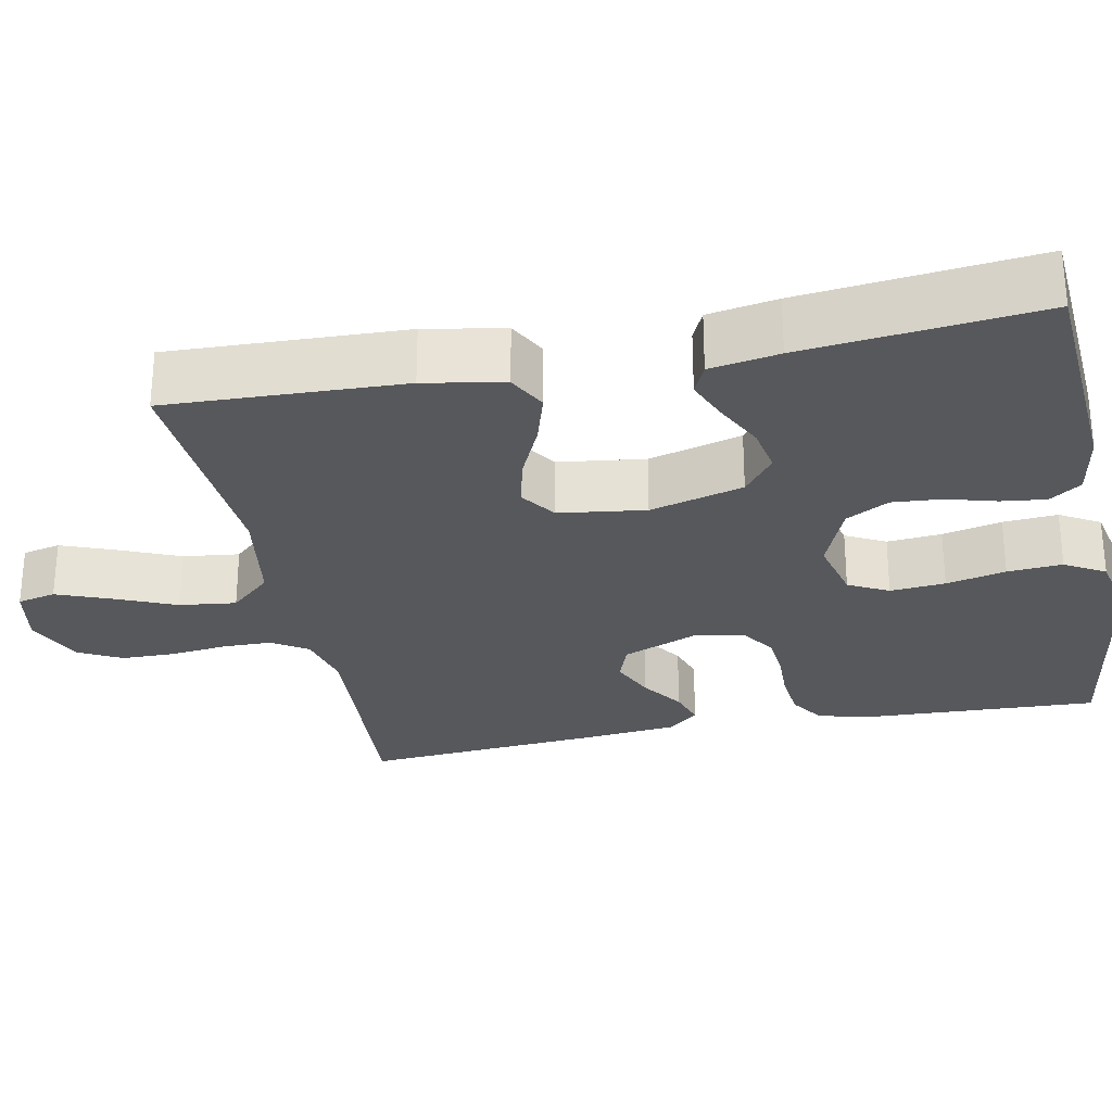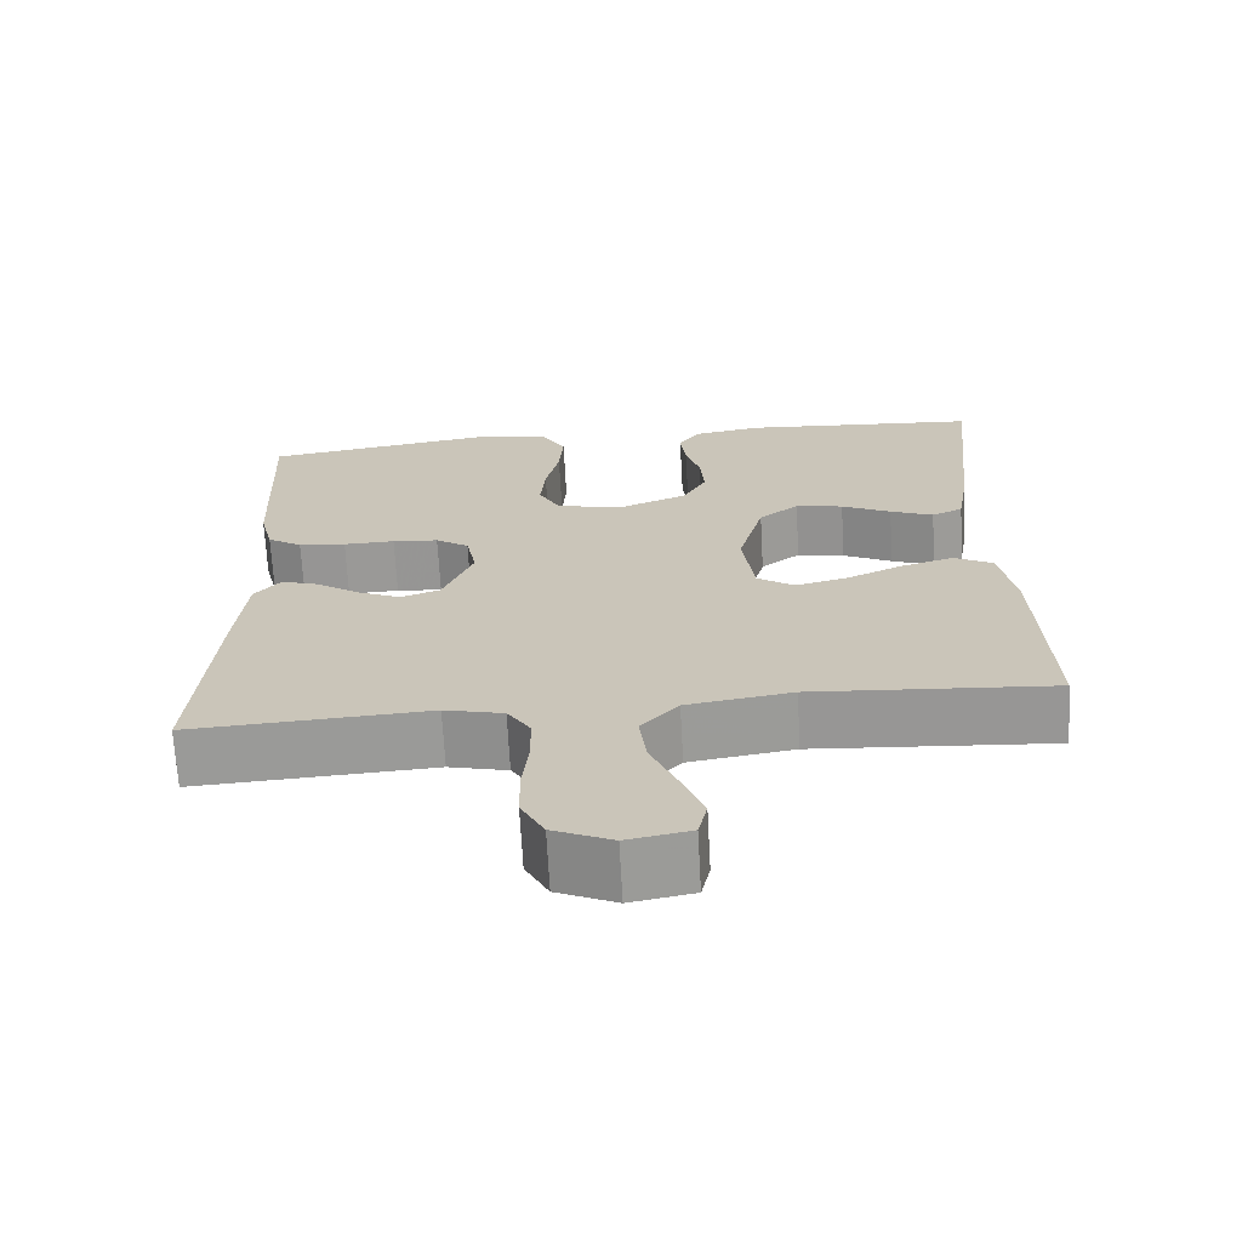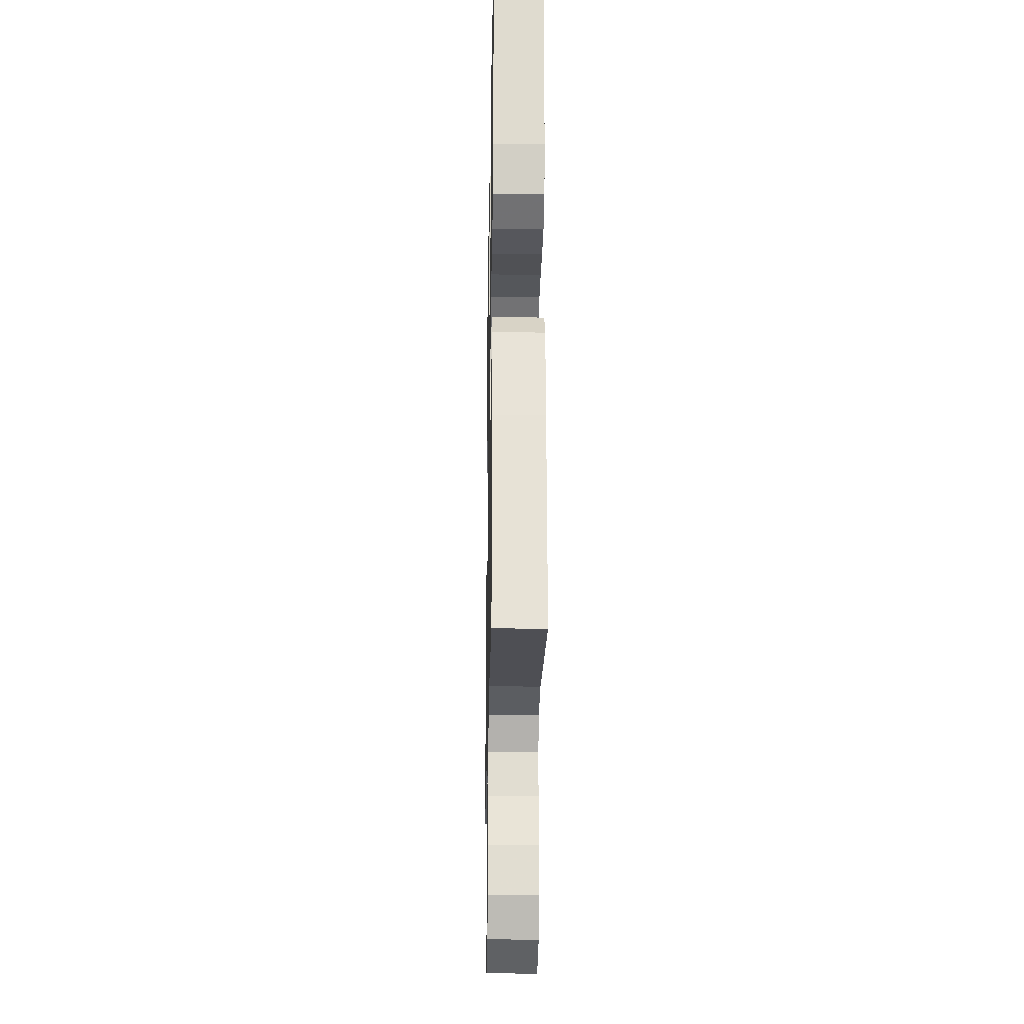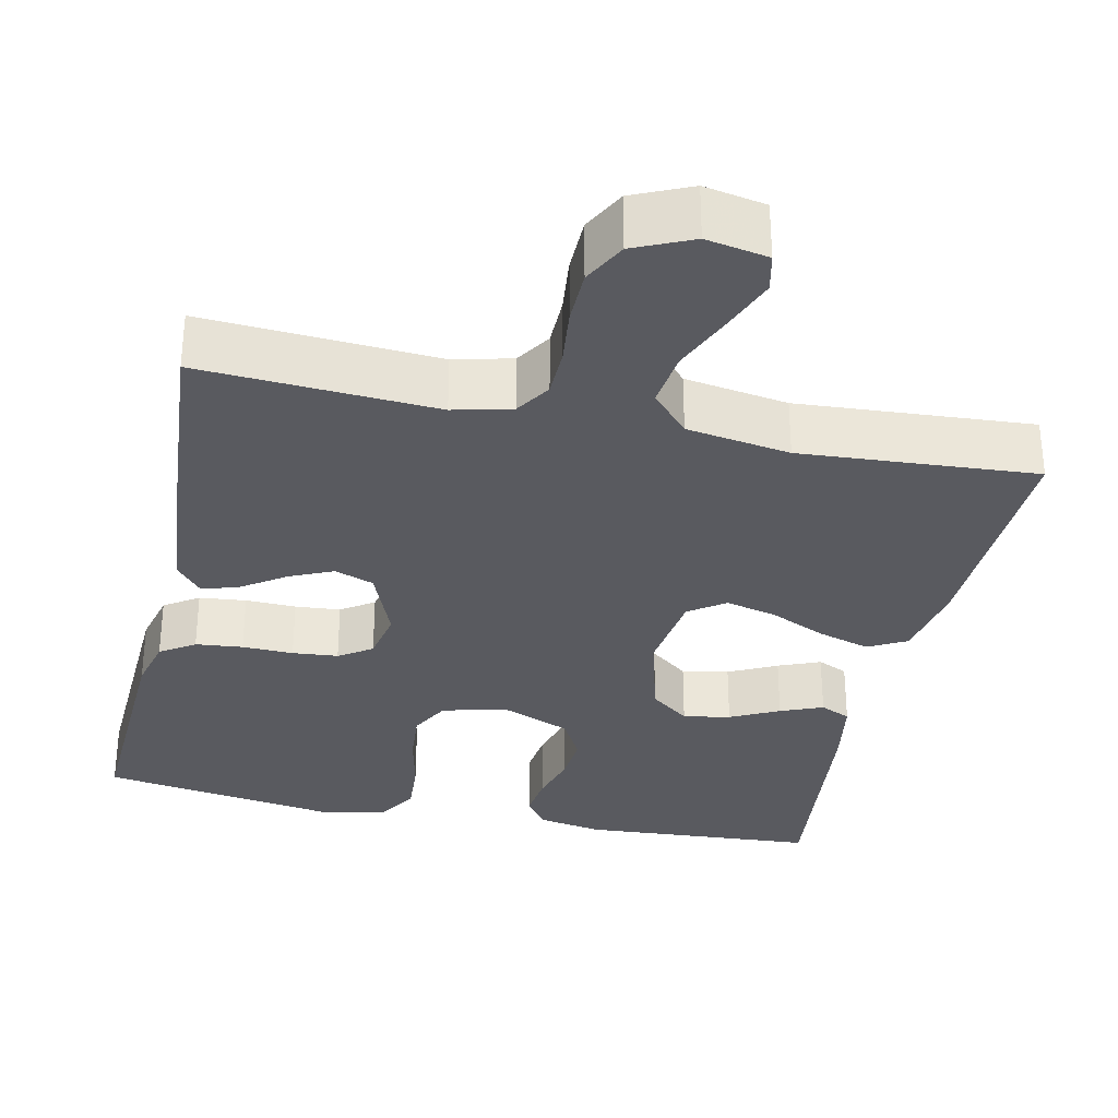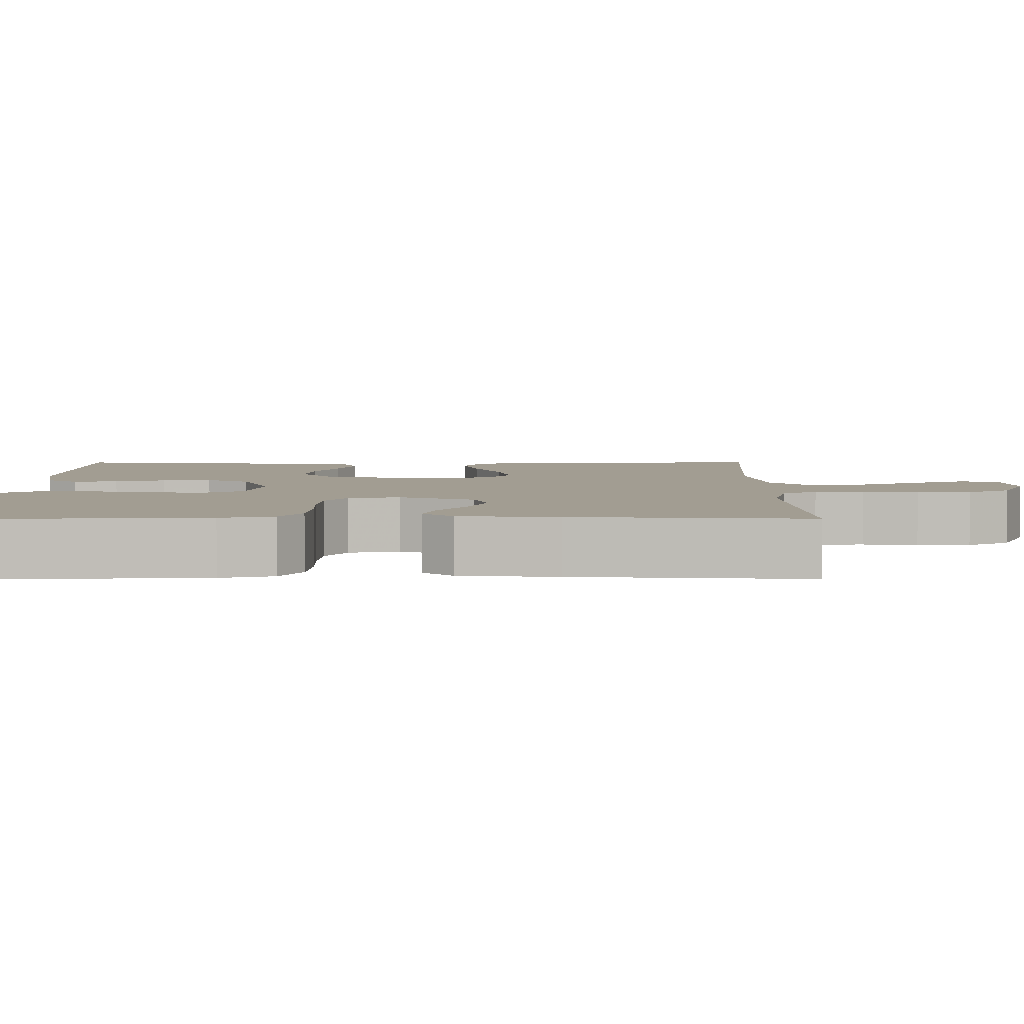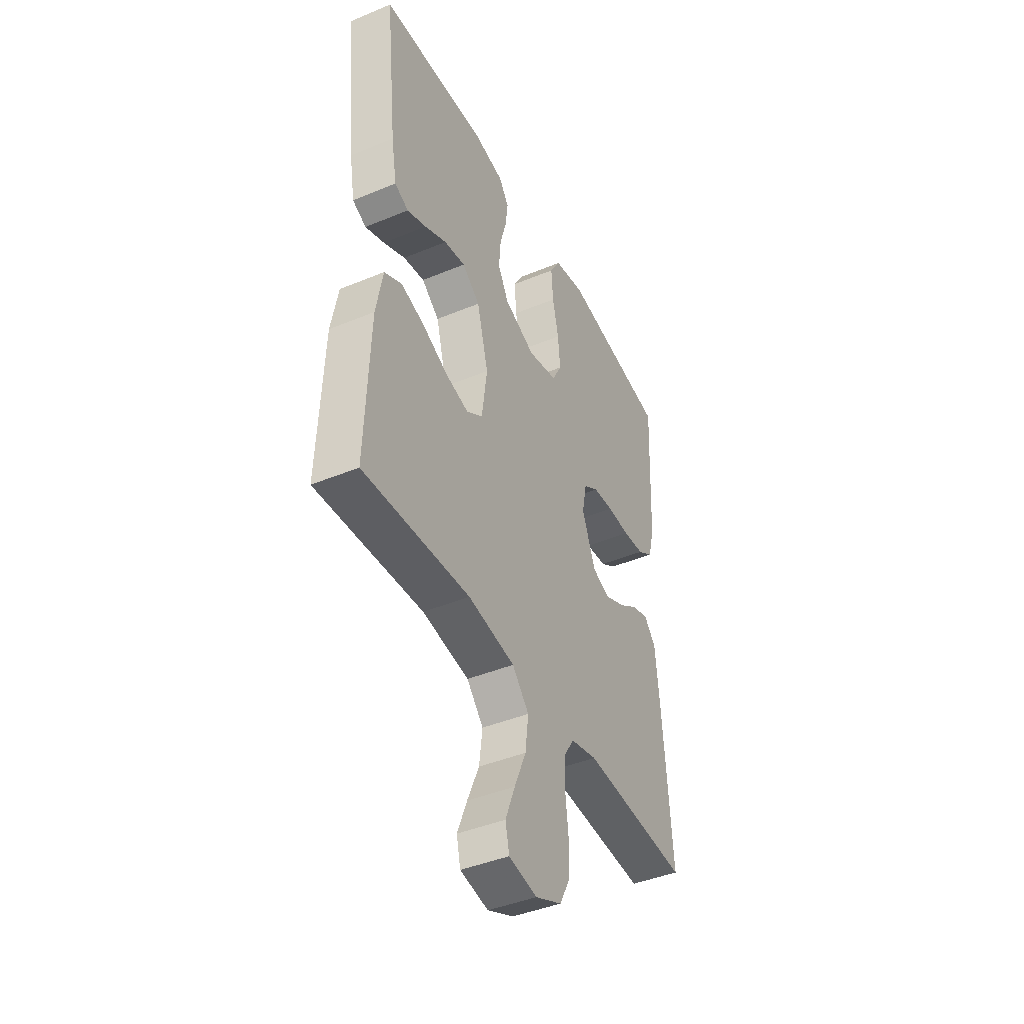
<metadata>
{"format":"obj","ext":"obj","renderer":"f3d","projection":"perspective","resolution":1024,"background":"white","views":[{"elev":-28.0,"azim":-78.5,"up":"+Y"},{"elev":-68.7,"azim":-176.9,"up":"+Z"},{"elev":-21.9,"azim":88.9,"up":"+Z"},{"elev":-31.9,"azim":167.8,"up":"+Y"},{"elev":4.9,"azim":89.8,"up":"+Y"},{"elev":-42.9,"azim":-63.8,"up":"+Z"}]}
</metadata>
<code>
v 0.5 0.07 -0.5
v 0.2 0.07 -0.481
v 0.126 0.07 -0.499
v 0.097 0.07 -0.544
v 0.096 0.07 -0.607
v 0.104 0.07 -0.678
v 0.103 0.07 -0.747
v 0.074 0.07 -0.802
v 0 0.07 -0.835
v -0.079 0.07 -0.82
v -0.09 0.07 -0.771
v -0.063 0.07 -0.702
v -0.03 0.07 -0.625
v -0.021 0.07 -0.553
v -0.068 0.07 -0.501
v -0.2 0.07 -0.48
v -0.5 0.07 -0.5
v -0.488 0.07 -0.2
v -0.469 0.07 -0.099
v -0.42 0.07 -0.073
v -0.354 0.07 -0.093
v -0.282 0.07 -0.126
v -0.217 0.07 -0.142
v -0.171 0.07 -0.11
v -0.156 0.07 0
v -0.188 0.07 0.119
v -0.238 0.07 0.158
v -0.298 0.07 0.147
v -0.36 0.07 0.116
v -0.414 0.07 0.094
v -0.453 0.07 0.112
v -0.468 0.07 0.2
v -0.5 0.07 0.5
v -0.2 0.07 0.52
v -0.116 0.07 0.505
v -0.088 0.07 0.465
v -0.095 0.07 0.408
v -0.113 0.07 0.344
v -0.118 0.07 0.281
v -0.088 0.07 0.226
v 0 0.07 0.19
v 0.083 0.07 0.21
v 0.11 0.07 0.261
v 0.104 0.07 0.331
v 0.087 0.07 0.407
v 0.082 0.07 0.477
v 0.112 0.07 0.528
v 0.2 0.07 0.547
v 0.5 0.07 0.5
v 0.486 0.07 0.2
v 0.469 0.07 0.132
v 0.425 0.07 0.103
v 0.365 0.07 0.097
v 0.3 0.07 0.099
v 0.242 0.07 0.094
v 0.2 0.07 0.066
v 0.187 0.07 0
v 0.225 0.07 -0.095
v 0.275 0.07 -0.113
v 0.331 0.07 -0.088
v 0.385 0.07 -0.051
v 0.432 0.07 -0.036
v 0.465 0.07 -0.075
v 0.477 0.07 -0.2
v 0.5 0 -0.5
v 0.2 0 -0.481
v 0.126 0 -0.499
v 0.097 0 -0.544
v 0.096 0 -0.607
v 0.104 0 -0.678
v 0.103 0 -0.747
v 0.074 0 -0.802
v 0 0 -0.835
v -0.079 0 -0.82
v -0.09 0 -0.771
v -0.063 0 -0.702
v -0.03 0 -0.625
v -0.021 0 -0.553
v -0.068 0 -0.501
v -0.2 0 -0.48
v -0.5 0 -0.5
v -0.488 0 -0.2
v -0.469 0 -0.099
v -0.42 0 -0.073
v -0.354 0 -0.093
v -0.282 0 -0.126
v -0.217 0 -0.142
v -0.171 0 -0.11
v -0.156 0 0
v -0.188 0 0.119
v -0.238 0 0.158
v -0.298 0 0.147
v -0.36 0 0.116
v -0.414 0 0.094
v -0.453 0 0.112
v -0.468 0 0.2
v -0.5 0 0.5
v -0.2 0 0.52
v -0.116 0 0.505
v -0.088 0 0.465
v -0.095 0 0.408
v -0.113 0 0.344
v -0.118 0 0.281
v -0.088 0 0.226
v 0 0 0.19
v 0.083 0 0.21
v 0.11 0 0.261
v 0.104 0 0.331
v 0.087 0 0.407
v 0.082 0 0.477
v 0.112 0 0.528
v 0.2 0 0.547
v 0.5 0 0.5
v 0.486 0 0.2
v 0.469 0 0.132
v 0.425 0 0.103
v 0.365 0 0.097
v 0.3 0 0.099
v 0.242 0 0.094
v 0.2 0 0.066
v 0.187 0 0
v 0.225 0 -0.095
v 0.275 0 -0.113
v 0.331 0 -0.088
v 0.385 0 -0.051
v 0.432 0 -0.036
v 0.465 0 -0.075
v 0.477 0 -0.2
f 63 64 1 2
f 60 61 62 63
f 59 60 63 2
f 58 59 2 3
f 57 58 3 4
f 51 52 53 54
f 51 54 55
f 50 51 55
f 49 50 55
f 48 49 55 56
f 44 45 46 47
f 43 44 47 48
f 35 36 37 38
f 35 38 39
f 34 35 39
f 33 34 39
f 32 33 39 40
f 28 29 30 31
f 28 31 32 40
f 19 20 21 22
f 19 22 23
f 16 17 18 19
f 15 16 19 23
f 14 15 23 24
f 10 11 12 13
f 8 9 10 13
f 8 13 14
f 5 6 7 8
f 4 5 8 14
f 57 4 14 24
f 43 48 56 57
f 42 43 57
f 41 42 57 24
f 27 28 40
f 26 27 40 41
f 25 26 41
f 24 25 41
f 66 65 128 127
f 127 126 125 124
f 66 127 124 123
f 67 66 123 122
f 68 67 122 121
f 118 117 116 115
f 119 118 115
f 119 115 114
f 119 114 113
f 120 119 113 112
f 111 110 109 108
f 112 111 108 107
f 102 101 100 99
f 103 102 99
f 103 99 98
f 103 98 97
f 104 103 97 96
f 95 94 93 92
f 104 96 95 92
f 86 85 84 83
f 87 86 83
f 83 82 81 80
f 87 83 80 79
f 88 87 79 78
f 77 76 75 74
f 77 74 73 72
f 78 77 72
f 72 71 70 69
f 78 72 69 68
f 88 78 68 121
f 121 120 112 107
f 121 107 106
f 88 121 106 105
f 104 92 91
f 105 104 91 90
f 105 90 89
f 105 89 88
f 1 65 66 2
f 2 66 67 3
f 3 67 68 4
f 4 68 69 5
f 5 69 70 6
f 6 70 71 7
f 7 71 72 8
f 8 72 73 9
f 9 73 74 10
f 10 74 75 11
f 11 75 76 12
f 12 76 77 13
f 13 77 78 14
f 14 78 79 15
f 15 79 80 16
f 16 80 81 17
f 17 81 82 18
f 18 82 83 19
f 19 83 84 20
f 20 84 85 21
f 21 85 86 22
f 22 86 87 23
f 23 87 88 24
f 24 88 89 25
f 25 89 90 26
f 26 90 91 27
f 27 91 92 28
f 28 92 93 29
f 29 93 94 30
f 30 94 95 31
f 31 95 96 32
f 32 96 97 33
f 33 97 98 34
f 34 98 99 35
f 35 99 100 36
f 36 100 101 37
f 37 101 102 38
f 38 102 103 39
f 39 103 104 40
f 40 104 105 41
f 41 105 106 42
f 42 106 107 43
f 43 107 108 44
f 44 108 109 45
f 45 109 110 46
f 46 110 111 47
f 47 111 112 48
f 48 112 113 49
f 49 113 114 50
f 50 114 115 51
f 51 115 116 52
f 52 116 117 53
f 53 117 118 54
f 54 118 119 55
f 55 119 120 56
f 56 120 121 57
f 57 121 122 58
f 58 122 123 59
f 59 123 124 60
f 60 124 125 61
f 61 125 126 62
f 62 126 127 63
f 63 127 128 64
f 64 128 65 1

</code>
